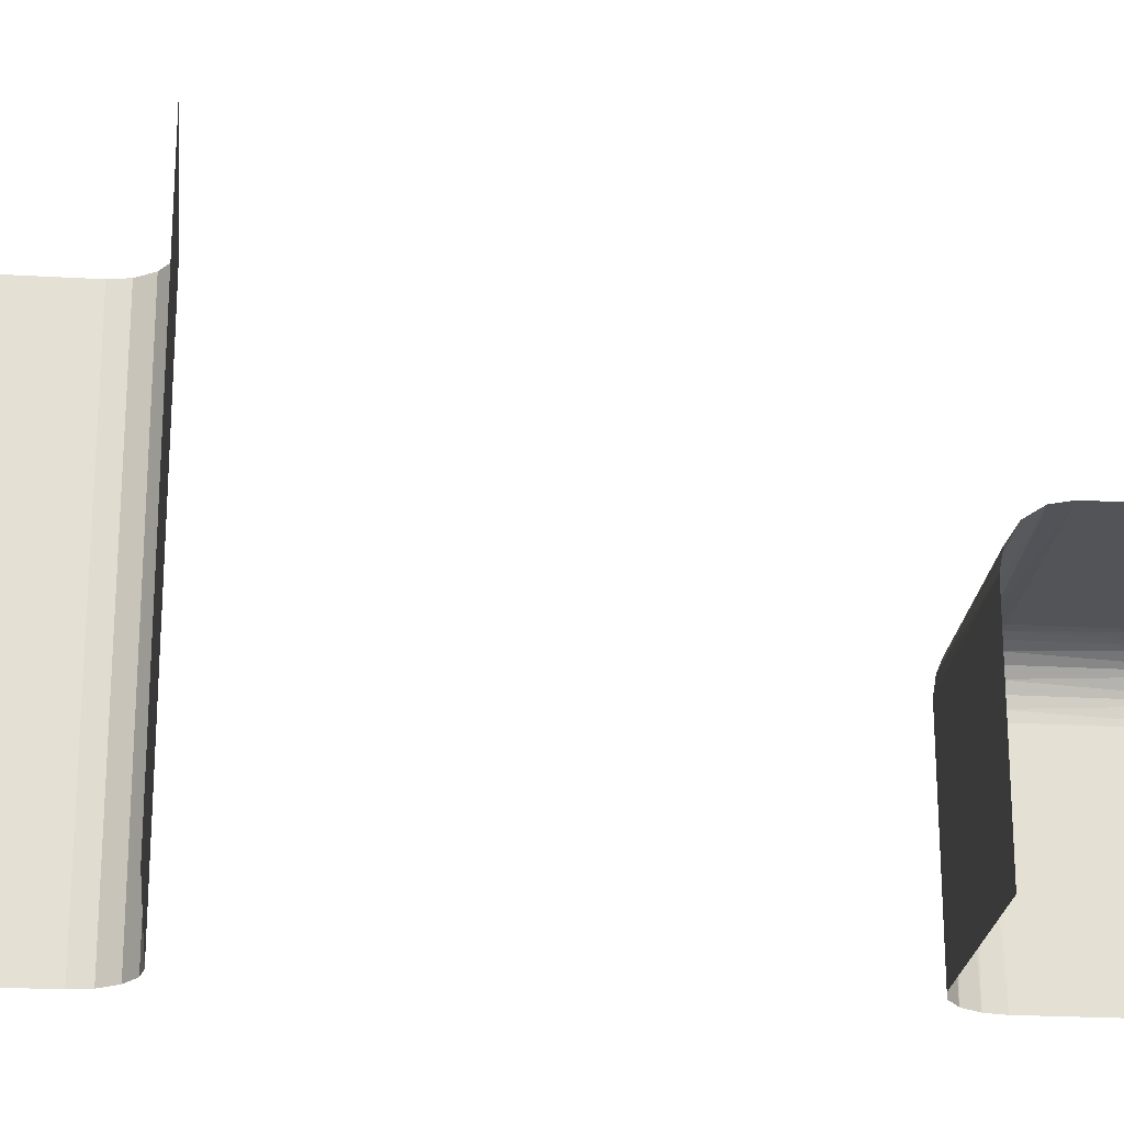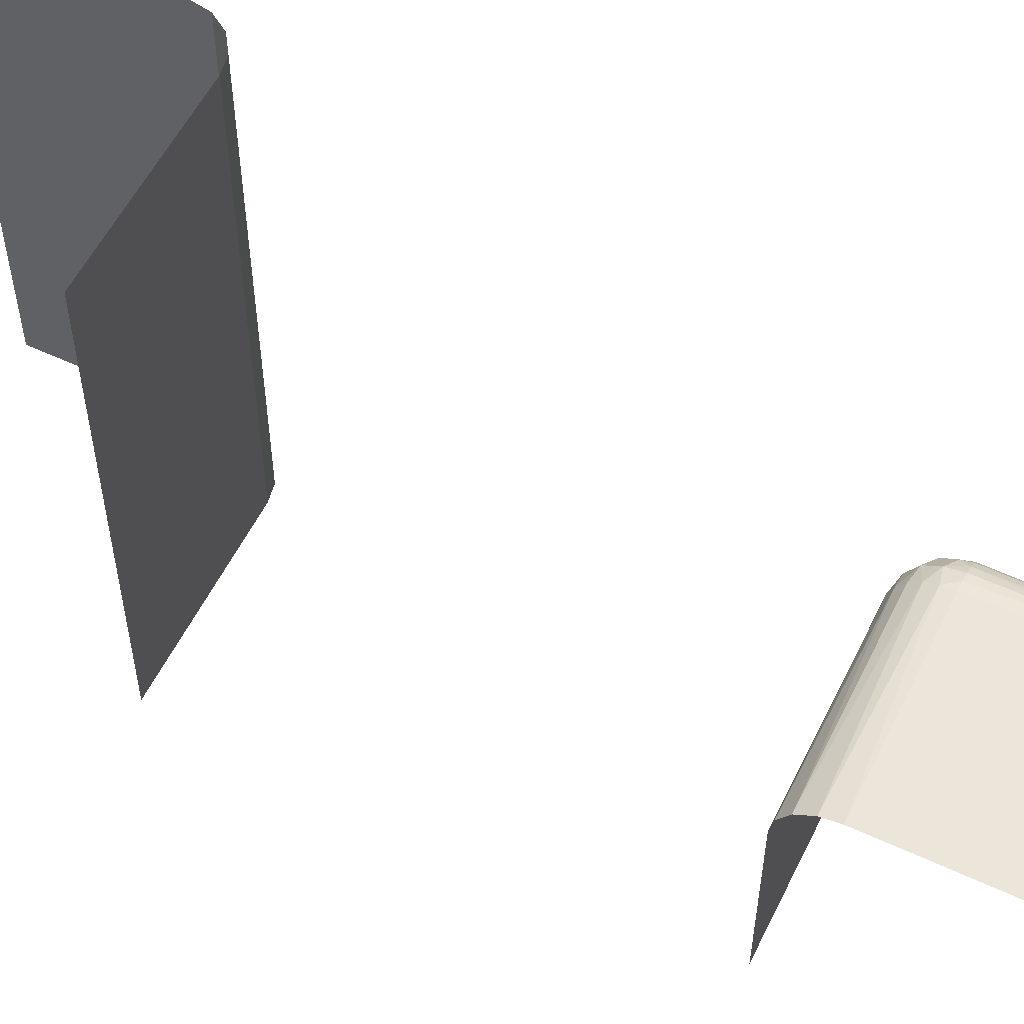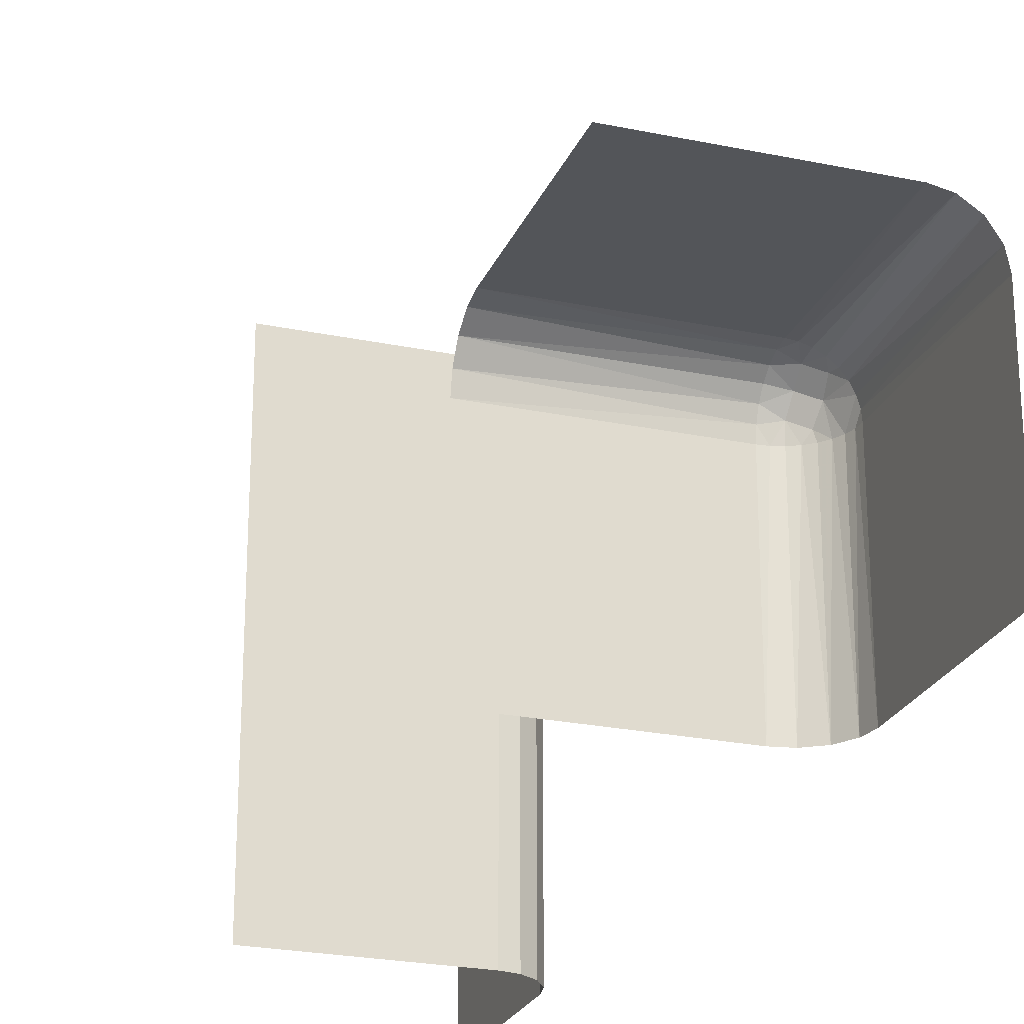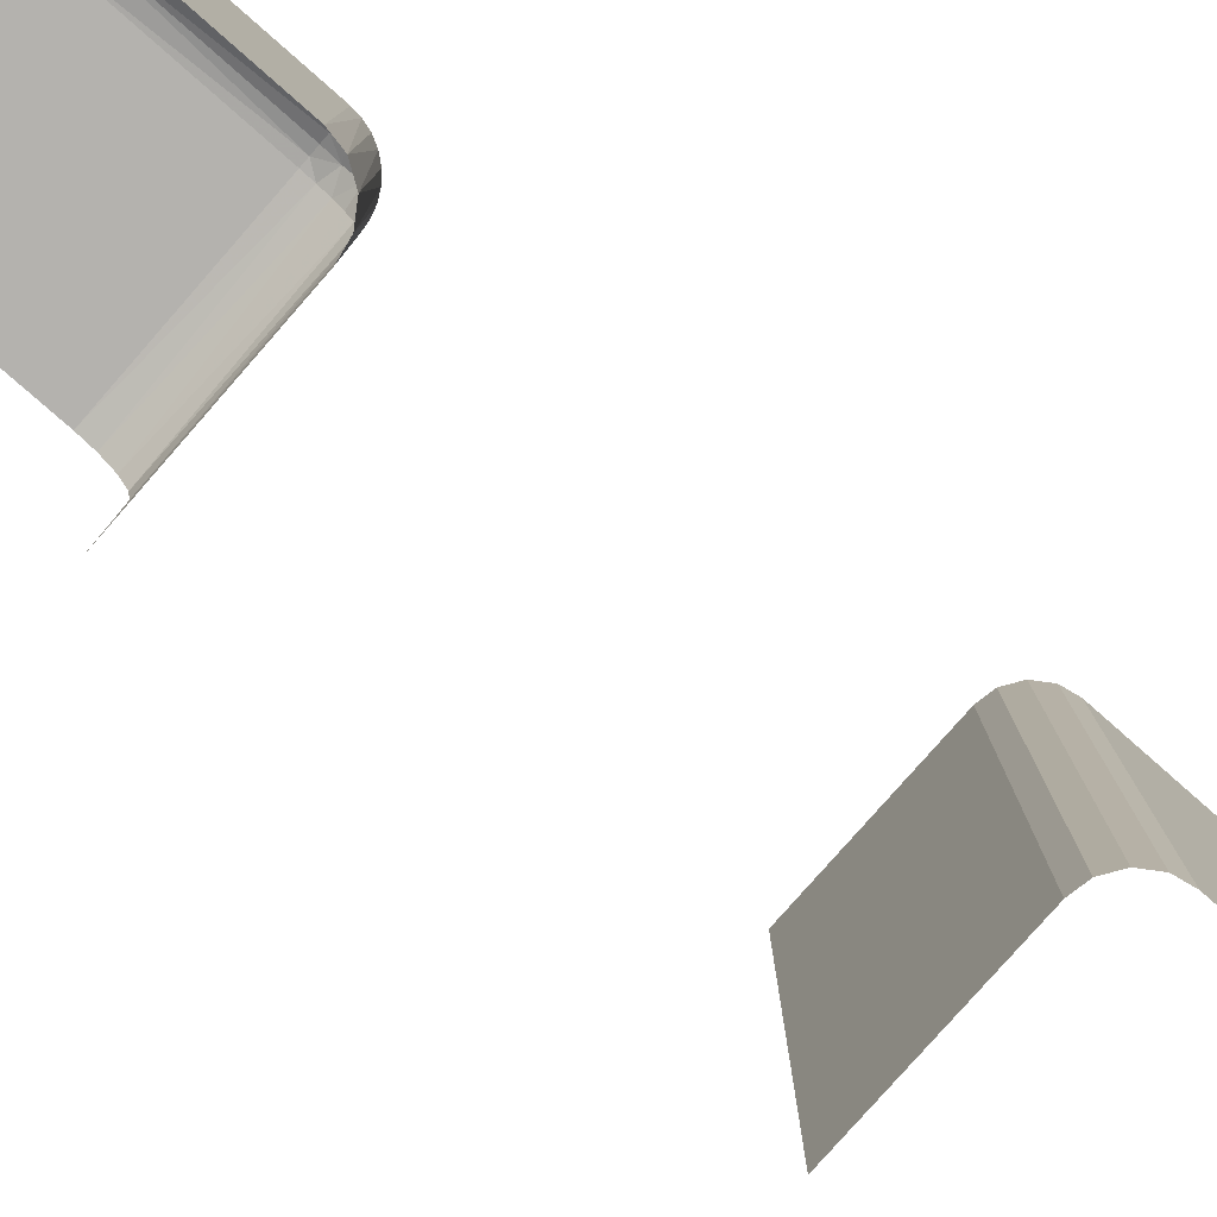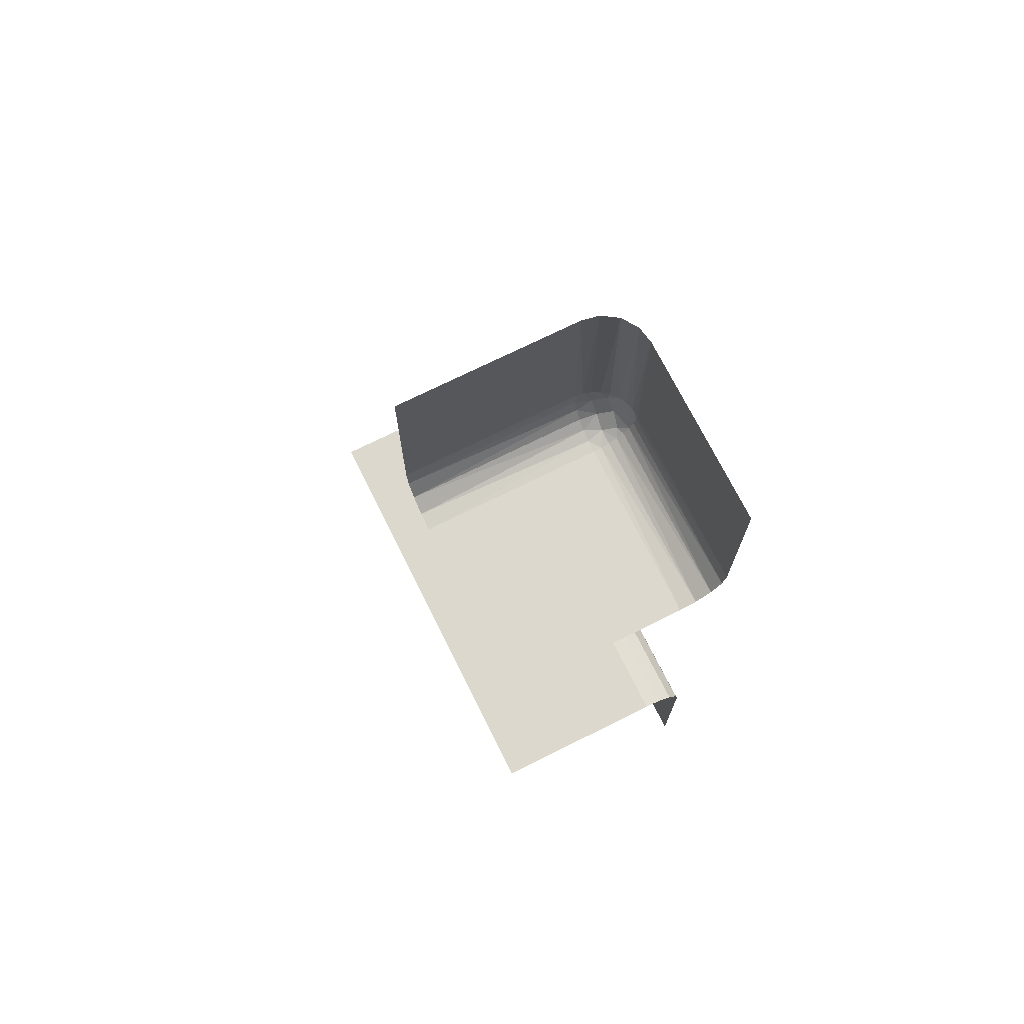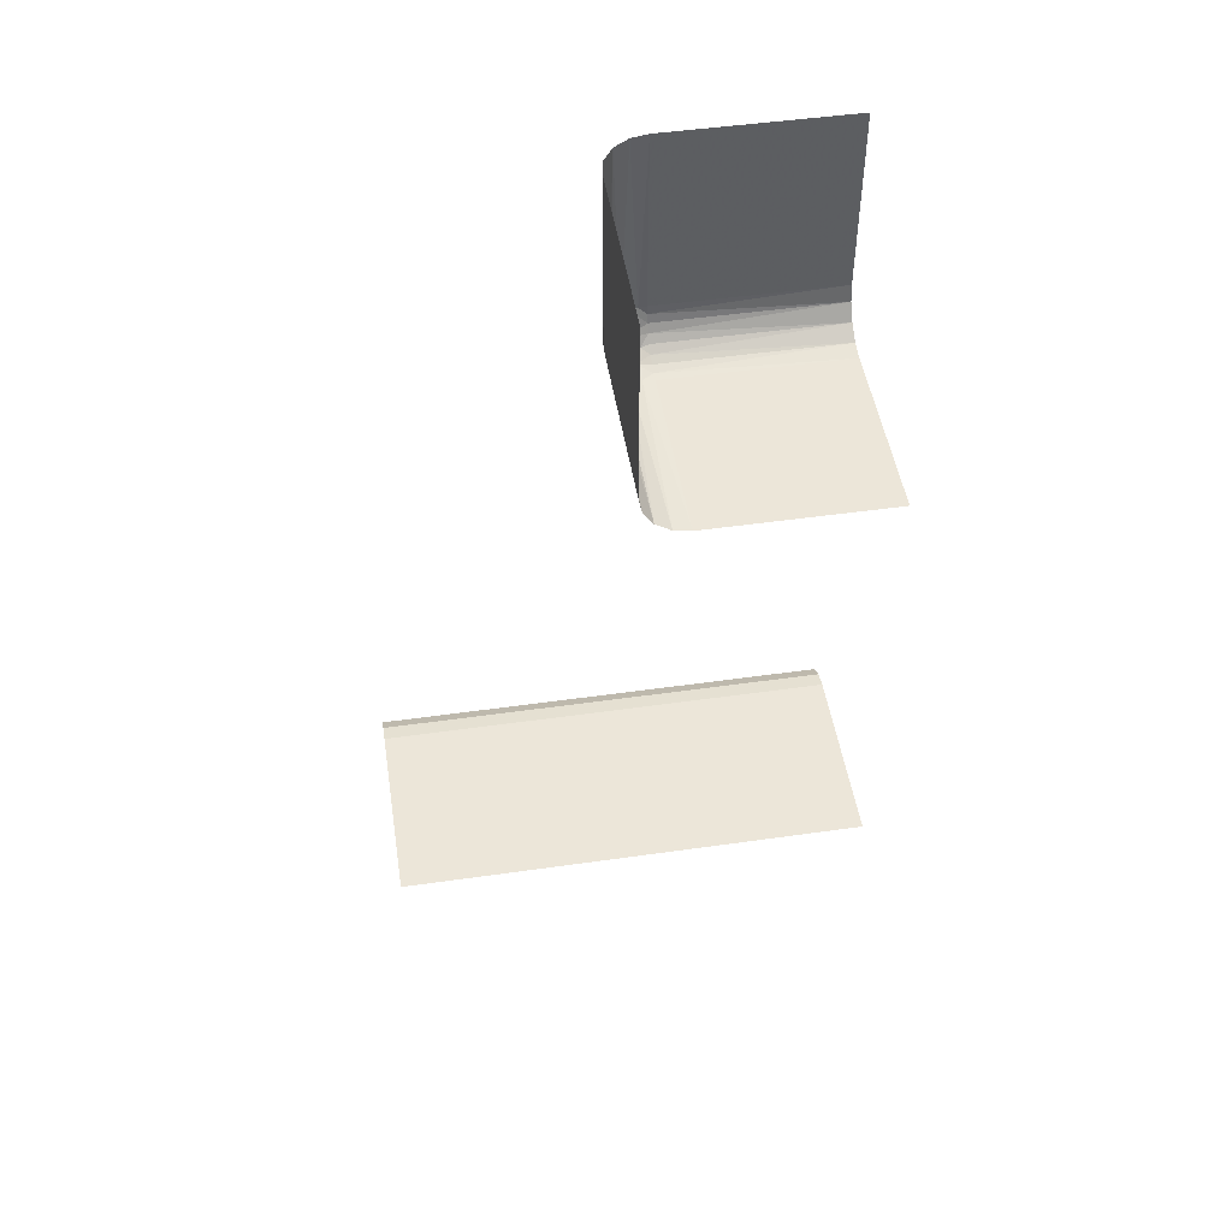
<metadata>
{"format":"obj","ext":"obj","renderer":"f3d","projection":"perspective","resolution":1024,"background":"white","views":[{"elev":-23.1,"azim":84.4,"up":"+Z"},{"elev":56.1,"azim":116.0,"up":"+Z"},{"elev":-24.4,"azim":161.1,"up":"+Z"},{"elev":-79.8,"azim":-131.3,"up":"+Z"},{"elev":72.1,"azim":153.5,"up":"+Y"},{"elev":49.1,"azim":81.0,"up":"+Y"}]}
</metadata>
<code>
v 0.4 0.25 -0.5
v 0.4 0.5 -0.25
v 0.2816 -0.2535 0
v 0.2816 -0.2535 -0.5
v 0.2816 0.3 -0.2535
v 0.2816 0.5 -0.2535
v 0.2816 0.2535 -0.5
v 0.2816 0.2535 -0.3
v 0.25 0.4 -0.5
v 0.25 -0.5 0
v 0.25 -0.5 -0.5
v 0.25 -0.5 -0.25
v 0.25 -0.3 0
v 0.25 -0.3 -0.5
v 0.25 0.3 -0.5
v 0.25 0.3 -0.3
v 0.25 0.5 -0.5
v 0.25 0.5 -0.3
v 0.25 0.5 -0.4
v 0.2669 0.2901 -0.2638
v 0.282 0.2829 -0.2566
v 0.2508 0.3 -0.2909
v 0.2508 0.2909 -0.3
v 0.2644 0.2748 -0.2755
v 0.3 0.25 -0.5
v 0.3 0.25 -0.3
v 0.3 0.2871 -0.2517
v 0.3 0.3 -0.25
v 0.3 0.5 -0.25
v 0.3 -0.25 0
v 0.3 -0.25 -0.5
v 0.3 0.2517 -0.2871
v 0.3 0.2646 -0.2646
v 0.3 0.275 -0.2567
v 0.3 0.2567 -0.275
v 0.5 0.4 -0.25
v 0.5 0.2816 -0.2535
v 0.5 0.25 -0.5
v 0.5 0.25 -0.3
v 0.5 0.25 -0.4
v 0.5 0.3 -0.25
v 0.5 0.5 -0.25
v 0.5 0.2535 -0.2816
v 0.5 -0.25 0
v 0.5 -0.25 -0.5
v 0.5 -0.25 -0.25
v 0.5 0.2646 -0.2646
v 0.2806 0.2671 -0.2678
v 0.2909 0.2508 -0.3
v 0.2909 0.3 -0.2508
v 0.2821 0.2563 -0.2836
v 0.2535 0.2816 -0.5
v 0.2535 0.2816 -0.3
v 0.2535 0.3 -0.2816
v 0.2535 0.5 -0.2816
v 0.2535 -0.2816 0
v 0.2535 -0.2816 -0.5
v 0.2671 0.2634 -0.2908
v 0.2726 0.3 -0.2582
v 0.2726 0.2582 -0.3
v 0.2646 -0.2646 0
v 0.2646 -0.2646 -0.5
v 0.2646 0.3 -0.2646
v 0.2646 0.5 -0.2646
v 0.2646 0.2646 -0.5
v 0.2646 0.2646 -0.3
v 0.2582 0.3 -0.2726
v 0.2582 0.2726 -0.3
f 46 30 31
f 31 45 46
f 30 46 44
f 14 12 11
f 10 12 13
f 14 13 12
f 56 13 14
f 3 61 62
f 30 3 4
f 61 56 57
f 56 14 57
f 3 62 4
f 30 4 31
f 61 57 62
f 16 15 9
f 19 16 9
f 9 17 19
f 16 19 18
f 25 49 26
f 7 8 49
f 65 66 60
f 52 53 68
f 68 66 65
f 60 8 7
f 7 65 60
f 65 52 68
f 15 16 23
f 23 52 15
f 23 53 52
f 25 7 49
f 24 20 48
f 58 24 51
f 50 28 27
f 21 27 34
f 21 5 50
f 21 34 48
f 50 27 21
f 51 35 32
f 49 32 26
f 32 49 51
f 60 51 8
f 51 49 8
f 48 33 35
f 5 21 59
f 20 63 59
f 67 63 20
f 54 67 24
f 53 22 54
f 67 20 24
f 16 22 23
f 60 58 51
f 68 24 58
f 66 58 60
f 53 24 68
f 68 58 66
f 53 54 24
f 53 23 22
f 20 59 21
f 36 2 42
f 28 29 2
f 28 36 41
f 2 36 28
f 1 40 38
f 26 39 40
f 26 1 25
f 40 1 26
f 43 39 32
f 47 43 35
f 37 47 34
f 41 37 27
f 43 32 35
f 37 34 27
f 18 22 16
f 55 54 22
f 64 63 67
f 6 5 59
f 59 63 64
f 67 54 55
f 55 64 67
f 64 6 59
f 29 28 50
f 6 29 50
f 18 55 22
f 20 21 48
f 24 48 51
f 34 33 48
f 48 35 51
f 39 26 32
f 47 35 33
f 47 33 34
f 41 27 28
f 6 50 5

</code>
